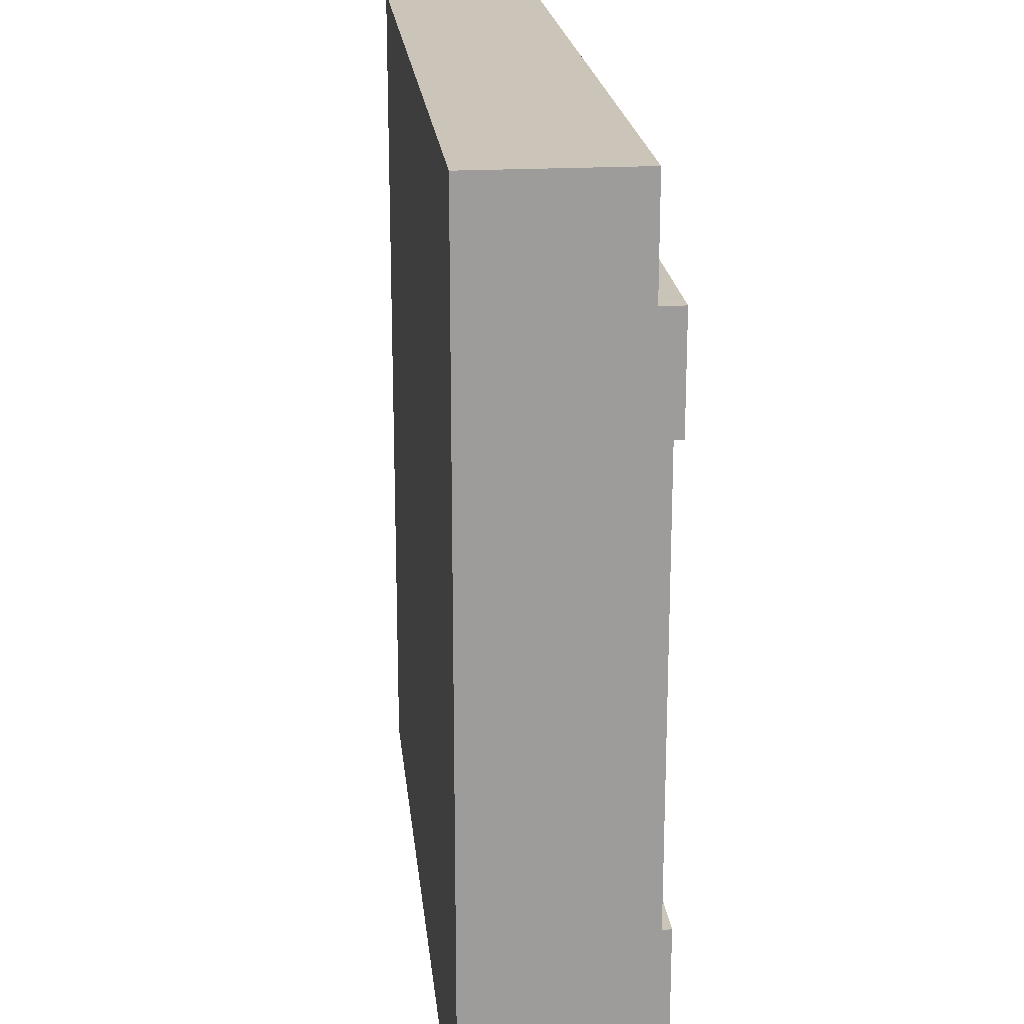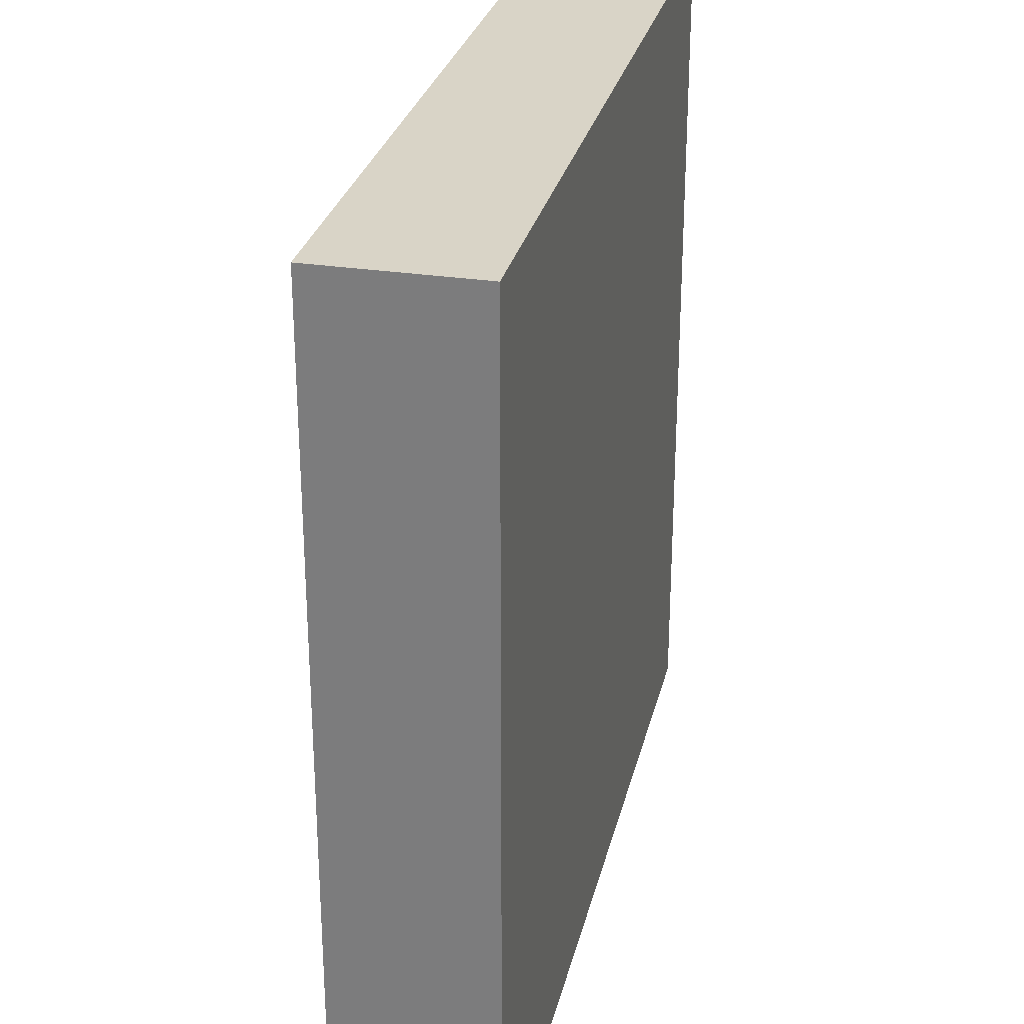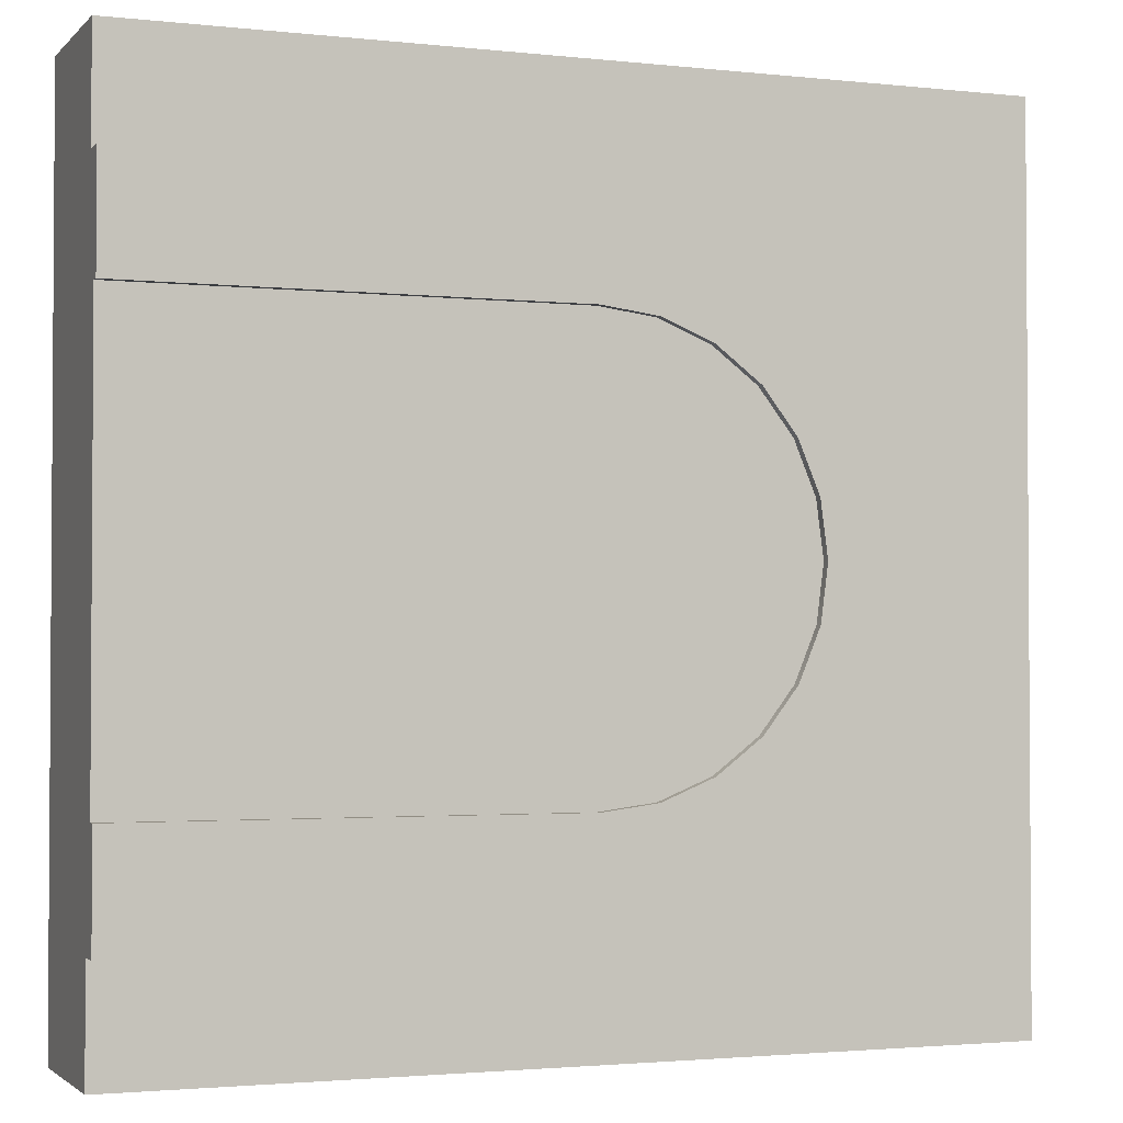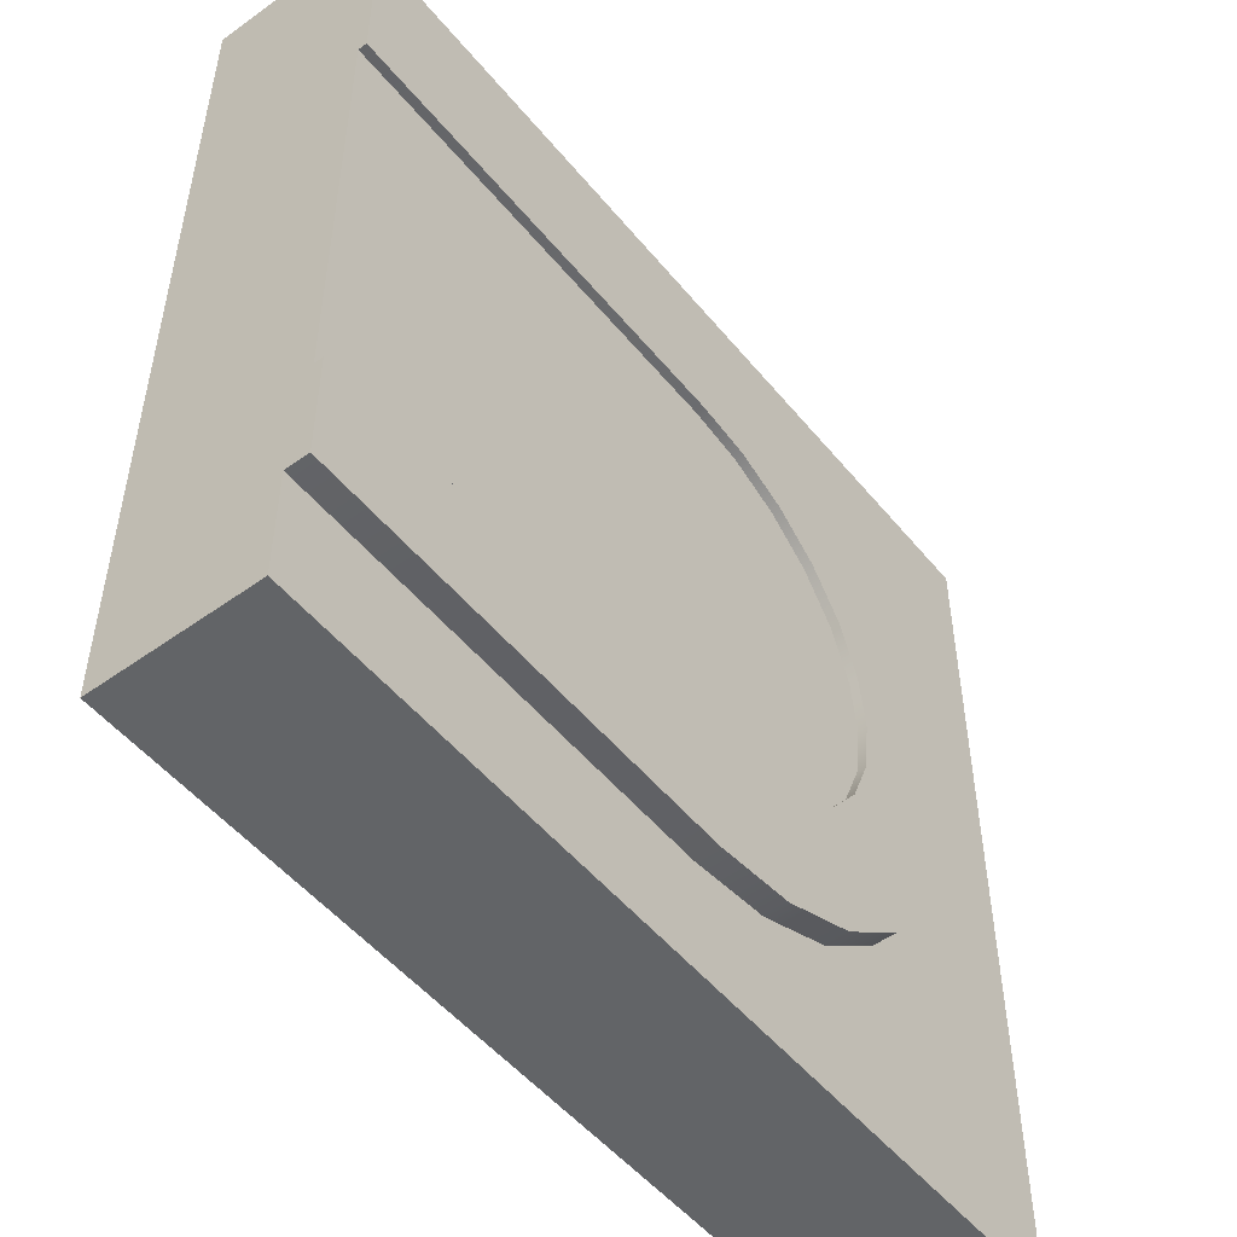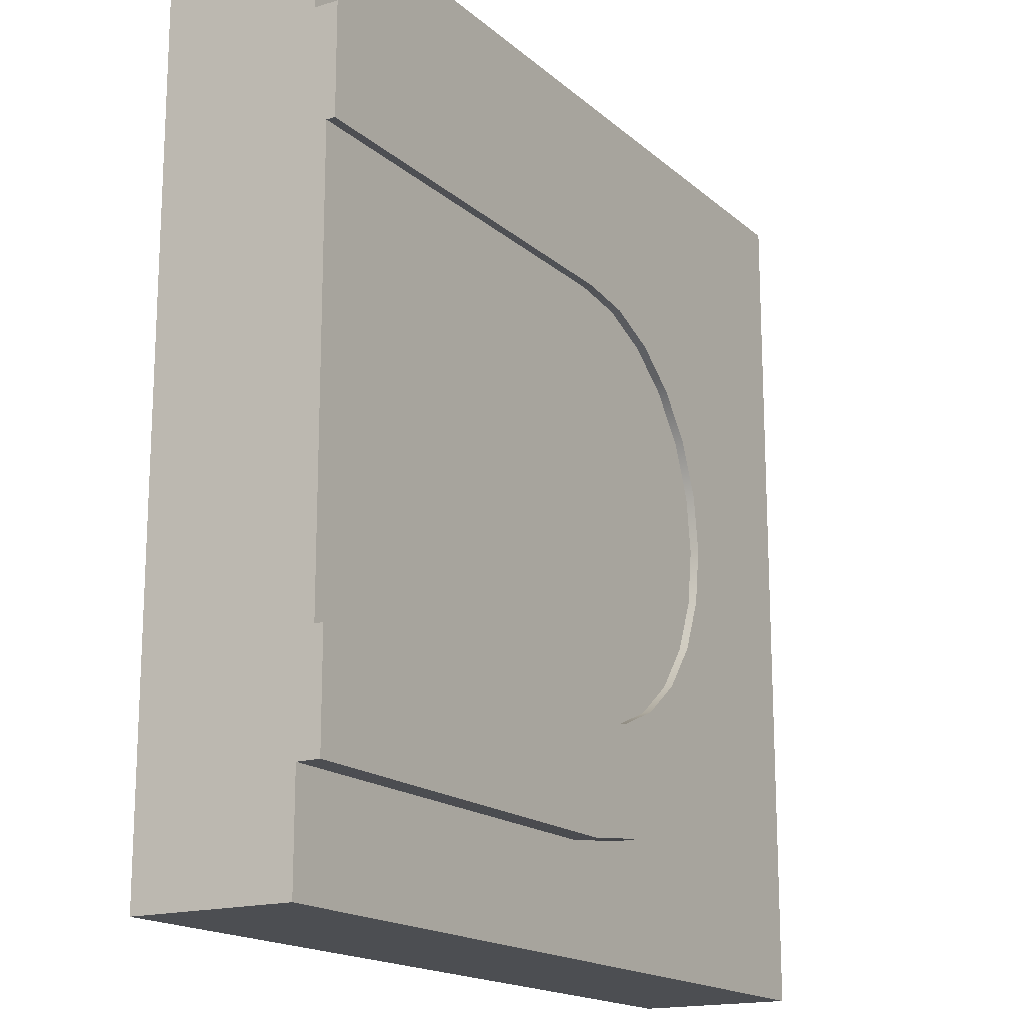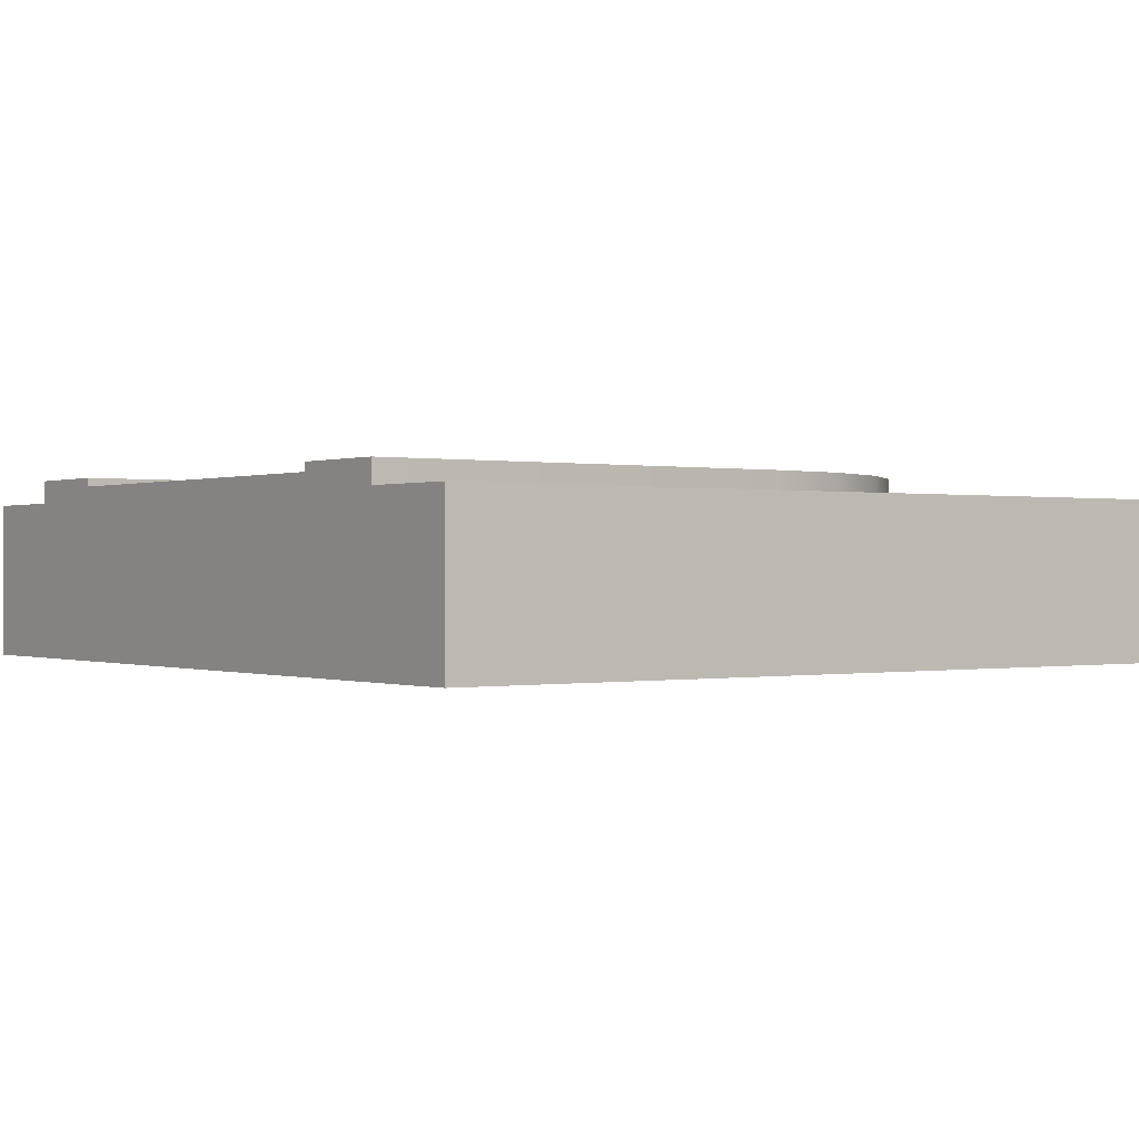
<metadata>
{"format":"obj","ext":"obj","renderer":"f3d","projection":"perspective","resolution":1024,"background":"white","views":[{"elev":20.4,"azim":84.2,"up":"+Z"},{"elev":28.7,"azim":-77.0,"up":"+Z"},{"elev":-2.2,"azim":158.8,"up":"+Z"},{"elev":-51.1,"azim":128.0,"up":"+Z"},{"elev":-16.9,"azim":121.3,"up":"+Z"},{"elev":-0.0,"azim":144.0,"up":"+Y"}]}
</metadata>
<code>
o roadTile_026
v 1.5 0.6 -2.25
v 3 0.6 -2.25
v 3 0.63 -2.25
v 1.5 0.63 -2.25
v 1.306 0.6 -0.7756
v 1.5 0.6 -0.75
v 3 0.6 -0.75
v 1.306 0.6 -2.224
v 1.125 0.6 -2.15
v 0.9697 0.6 -2.03
v 0.8505 0.6 -1.875
v 0.7756 0.6 -1.694
v 0.75 0.6 -1.5
v 0.7756 0.6 -1.306
v 0.8505 0.6 -1.125
v 0.9697 0.6 -0.9697
v 1.125 0.6 -0.8505
v 1.306 0.63 -0.7756
v 1.5 0.63 -0.75
v 1.125 0.63 -0.8505
v 0.9697 0.63 -0.9697
v 0.8505 0.63 -1.125
v 0.7756 0.63 -1.306
v 0.75 0.63 -1.5
v 0.7756 0.63 -1.694
v 0.8505 0.63 -1.875
v 0.9697 0.63 -2.03
v 1.125 0.63 -2.15
v 1.306 0.63 -2.224
v 3 0.63 -2.625
v 1.5 0.63 -2.625
v 1.209 0.63 -2.587
v 0.9375 0.63 -2.474
v 0.7044 0.63 -2.296
v 0.5256 0.63 -2.063
v 0.4133 0.63 -1.791
v 0.3749 0.63 -1.5
v 0.4133 0.63 -1.209
v 0.5256 0.63 -0.9375
v 0.7044 0.63 -0.7045
v 0.9375 0.63 -0.5257
v 1.209 0.63 -0.4133
v 1.5 0.63 -0.375
v 3 0.63 -0.375
v 3 0.63 -0.75
v 3 0 -0.375
v 3 0 -2.625
v 3 0.55 -2.625
v 3 0.3 -2.25
v 3 0.3 -0.75
v 3 0.55 -0.375
v 3 0 0
v 0 0 -0
v 0 0 -3
v 3 0 -3
v 3 0.55 0
v 1.209 0.55 -2.587
v 1.5 0.55 -2.625
v 3 0.55 -3
v 0 0.55 -3
v 0 0.55 0
v 1.5 0.55 -0.375
v 1.209 0.55 -0.4133
v 0.9375 0.55 -0.5257
v 0.7044 0.55 -0.7045
v 0.5256 0.55 -0.9375
v 0.4133 0.55 -1.209
v 0.3749 0.55 -1.5
v 0.4133 0.55 -1.791
v 0.5256 0.55 -2.063
v 0.7044 0.55 -2.296
v 0.9375 0.55 -2.474
f 46 47 50
f 50 7 51 46
f 18 5 17 20
f 20 17 16 21
f 21 16 15 22
f 22 15 14 23
f 23 14 13 24
f 24 13 12 25
f 25 12 11 26
f 26 11 10 27
f 27 10 9 28
f 28 9 8 29
f 29 8 1 4
f 7 45 44 51
f 25 26 35 36
f 35 26 27 34
f 29 4 31 32
f 38 23 24 37
f 28 29 32 33
f 40 21 22 39
f 39 22 23 38
f 37 24 25 36
f 41 20 21 40
f 42 18 20 41
f 43 19 18 42
f 71 34 33 72
f 30 3 2 48
f 48 2 49 47
f 47 49 50
f 34 27 28 33
f 45 7 6 19
f 57 32 31 58
f 58 31 30 48
f 72 33 32 57
f 44 45 19 43
f 70 35 34 71
f 69 36 35 70
f 68 37 36 69
f 67 38 37 68
f 66 39 38 67
f 30 31 4 3
f 65 40 39 66
f 63 42 41 64
f 62 43 42 63
f 51 44 43 62
f 19 6 5 18
f 64 41 40 65
f 4 1 2 3
f 2 1 6 7
f 17 5 16
f 5 6 16
f 2 7 50 49
f 8 9 10
f 10 11 8
f 11 12 8
f 12 13 14
f 14 15 16
f 12 14 8
f 14 16 8
f 16 6 1 8
f 54 55 47
f 60 61 68
f 61 53 52 56
f 46 53 54 47
f 46 52 53
f 58 48 59
f 61 56 62
f 56 51 62
f 58 59 60
f 57 58 60
f 61 62 63
f 61 63 64
f 72 57 60
f 71 72 60
f 61 64 65
f 61 65 66
f 70 71 60
f 69 70 60
f 61 66 67
f 68 69 60
f 61 67 68
f 56 52 46 51
f 55 59 48 47
f 59 55 54 60
f 60 54 53 61

</code>
